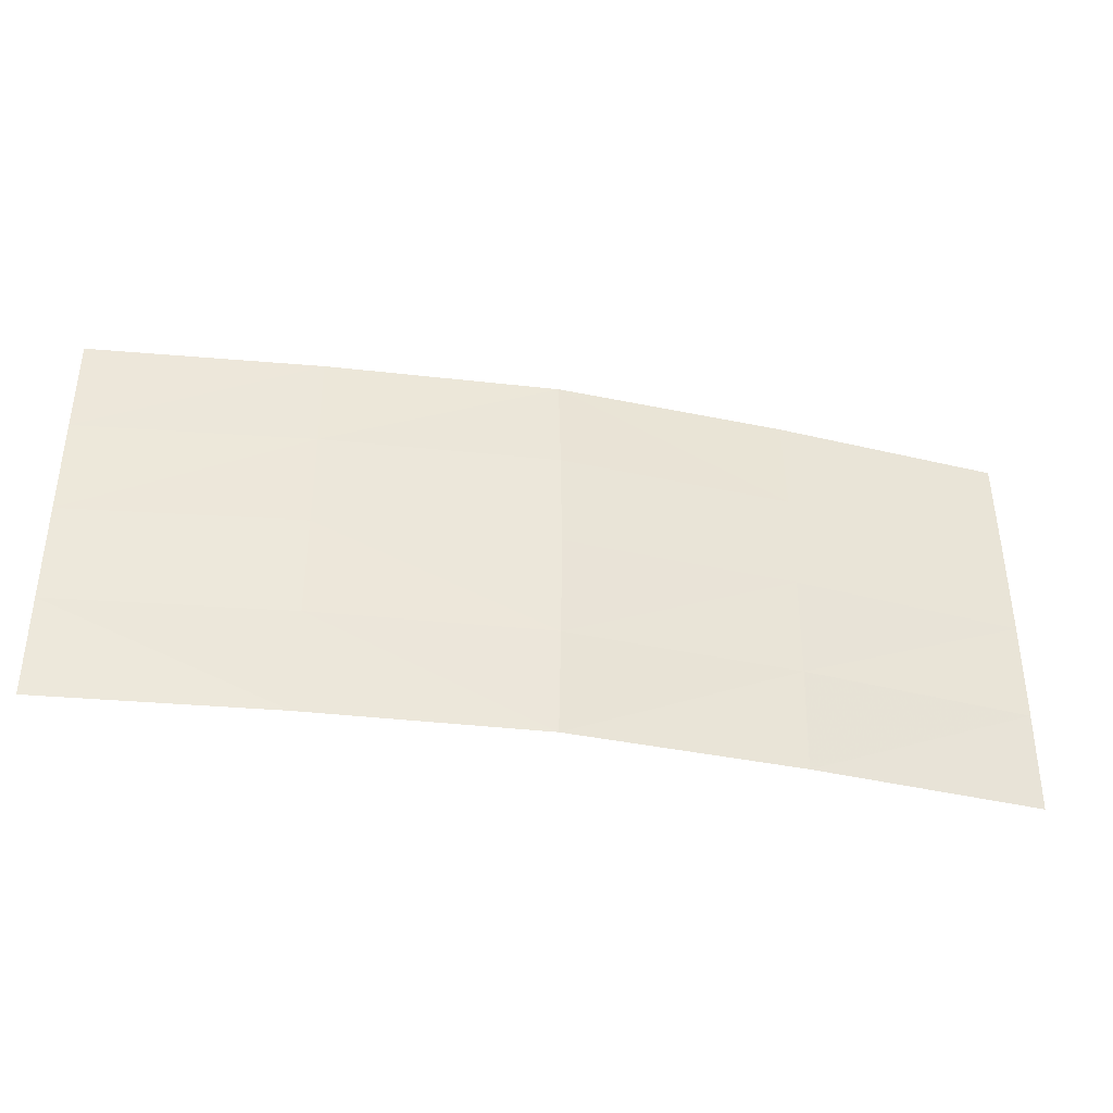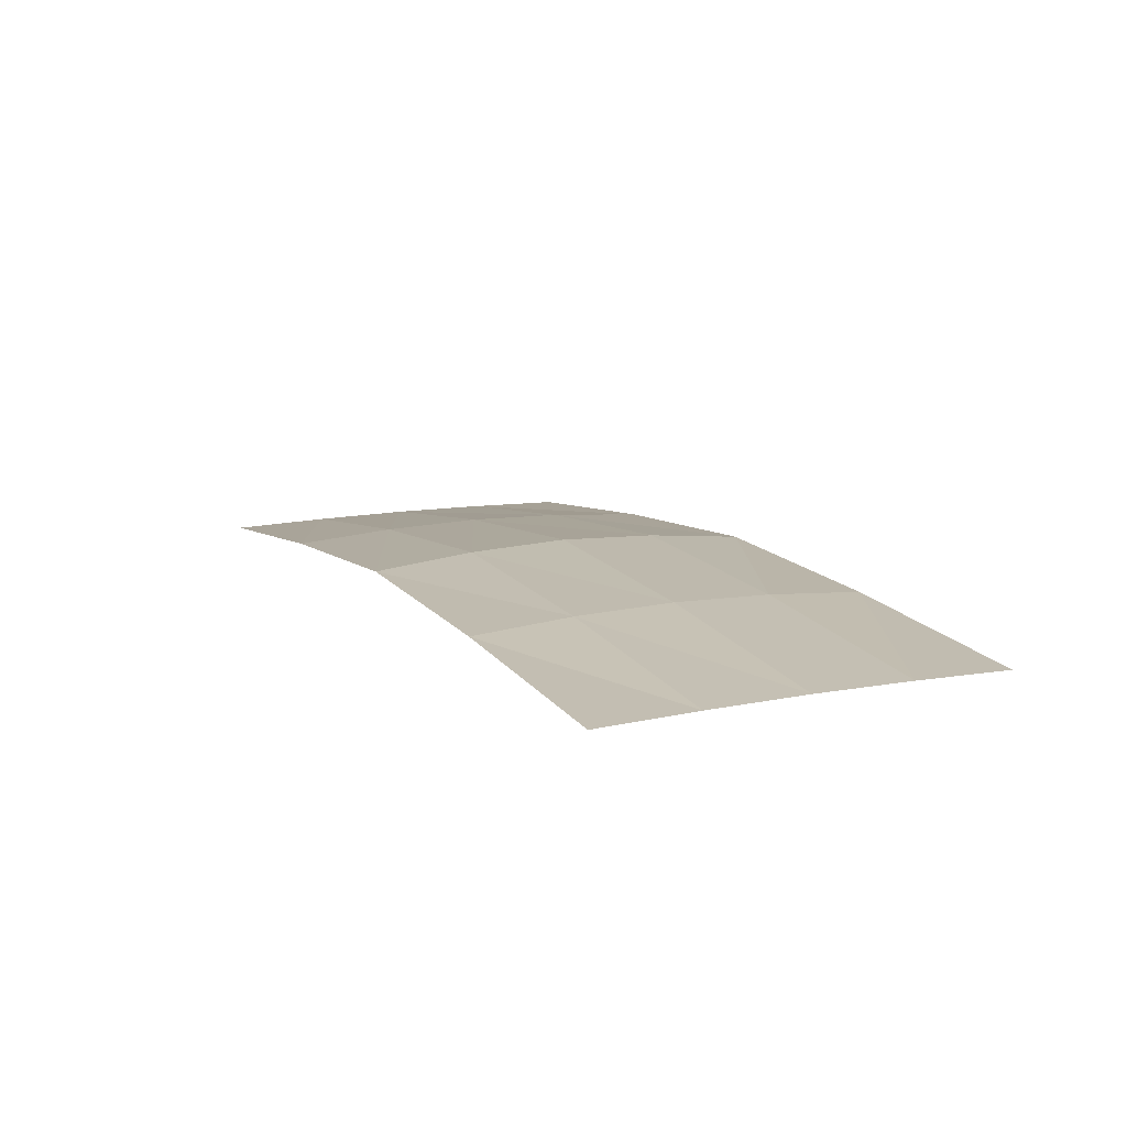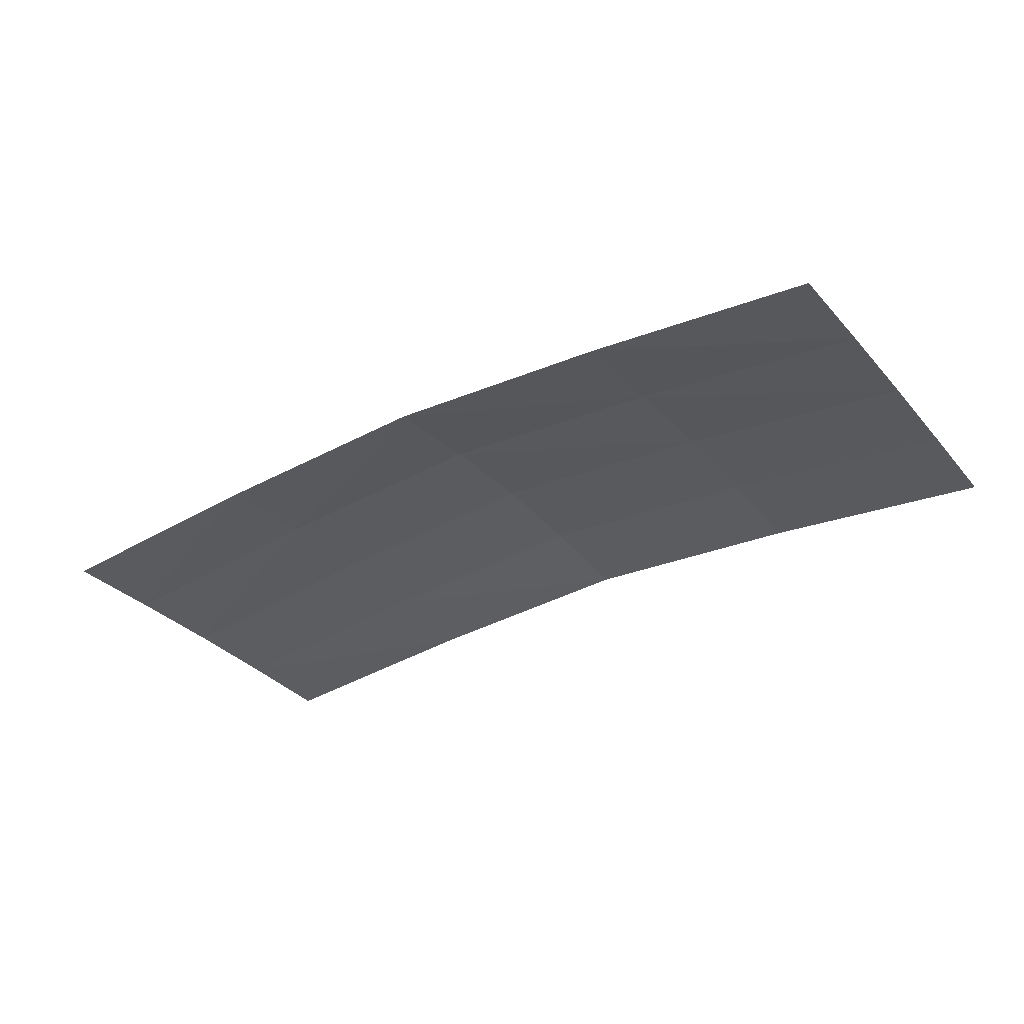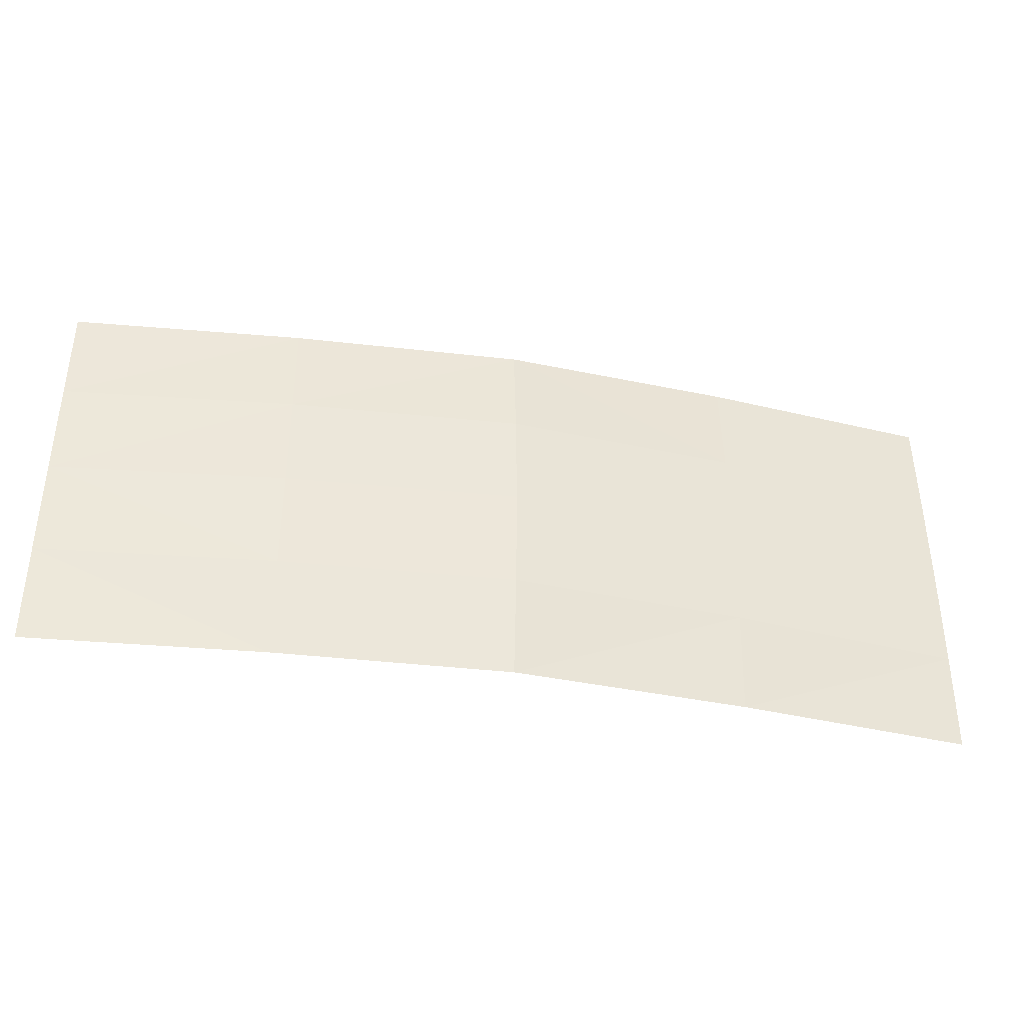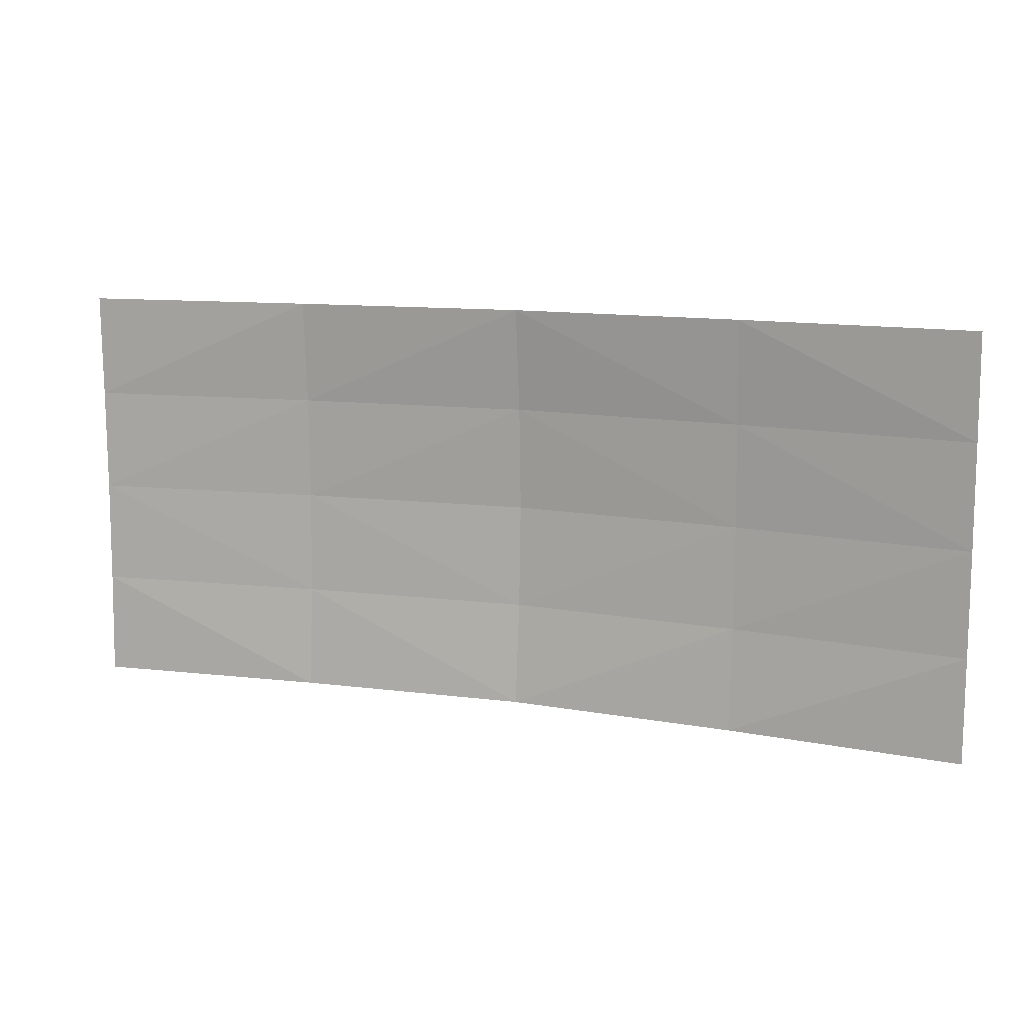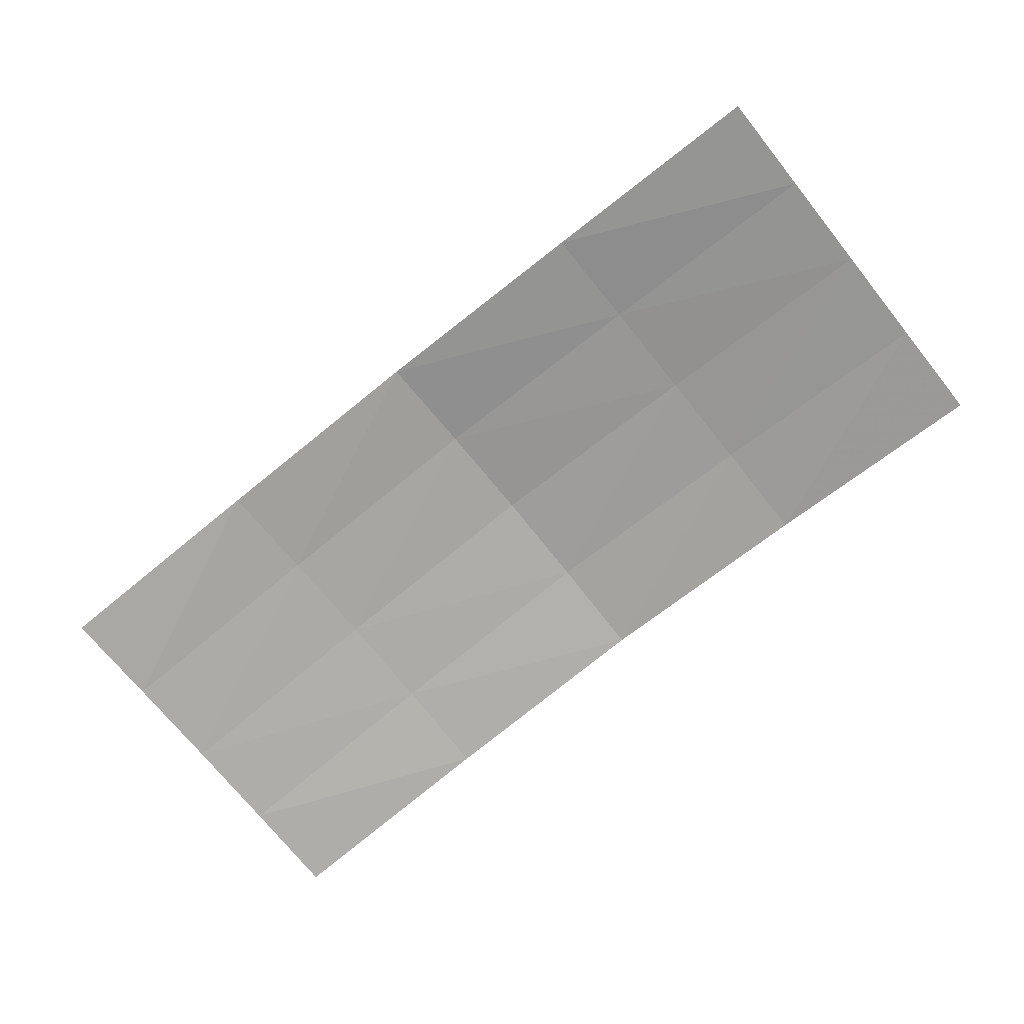
<metadata>
{"format":"obj","ext":"obj","renderer":"f3d","projection":"perspective","resolution":1024,"background":"white","views":[{"elev":-38.6,"azim":-11.5,"up":"+Y"},{"elev":11.8,"azim":64.1,"up":"+Z"},{"elev":-32.5,"azim":33.9,"up":"+Z"},{"elev":-39.2,"azim":-11.5,"up":"+Y"},{"elev":11.4,"azim":-158.9,"up":"+Y"},{"elev":-72.3,"azim":-141.3,"up":"+Z"}]}
</metadata>
<code>
o Plane
v -1.825 4.018 0.8006
v 1.825 4.018 0.8006
v -1.825 5.627 0.8006
v 1.825 5.627 0.8006
v -1.825 4.823 0.8144
v 0 4.018 0.9403
v 1.825 4.823 0.8144
v 0 5.627 0.9403
v 0 4.823 0.9969
v -1.825 4.42 0.8105
v 0.9127 4.018 0.887
v 1.825 5.225 0.8105
v -0.9127 5.627 0.887
v -1.825 5.225 0.8105
v -0.9127 4.018 0.887
v 1.825 4.42 0.8105
v 0.9127 5.627 0.887
v 0 5.225 0.9806
v 0 4.42 0.9806
v -0.9127 4.823 0.9269
v 0.9127 4.823 0.9269
v 0.9127 4.42 0.916
v -0.9127 4.42 0.916
v -0.9127 5.225 0.916
v 0.9127 5.225 0.916
f 12 17 25
f 24 8 13
f 19 20 23
f 22 7 21
f 19 21 9
f 6 22 19
f 11 16 22
f 23 5 10
f 15 10 1
f 6 23 15
f 14 13 3
f 5 24 14
f 20 18 24
f 25 8 18
f 21 18 9
f 7 25 21
f 12 4 17
f 24 18 8
f 19 9 20
f 22 16 7
f 19 22 21
f 6 11 22
f 11 2 16
f 23 20 5
f 15 23 10
f 6 19 23
f 14 24 13
f 5 20 24
f 20 9 18
f 25 17 8
f 21 25 18
f 7 12 25

</code>
